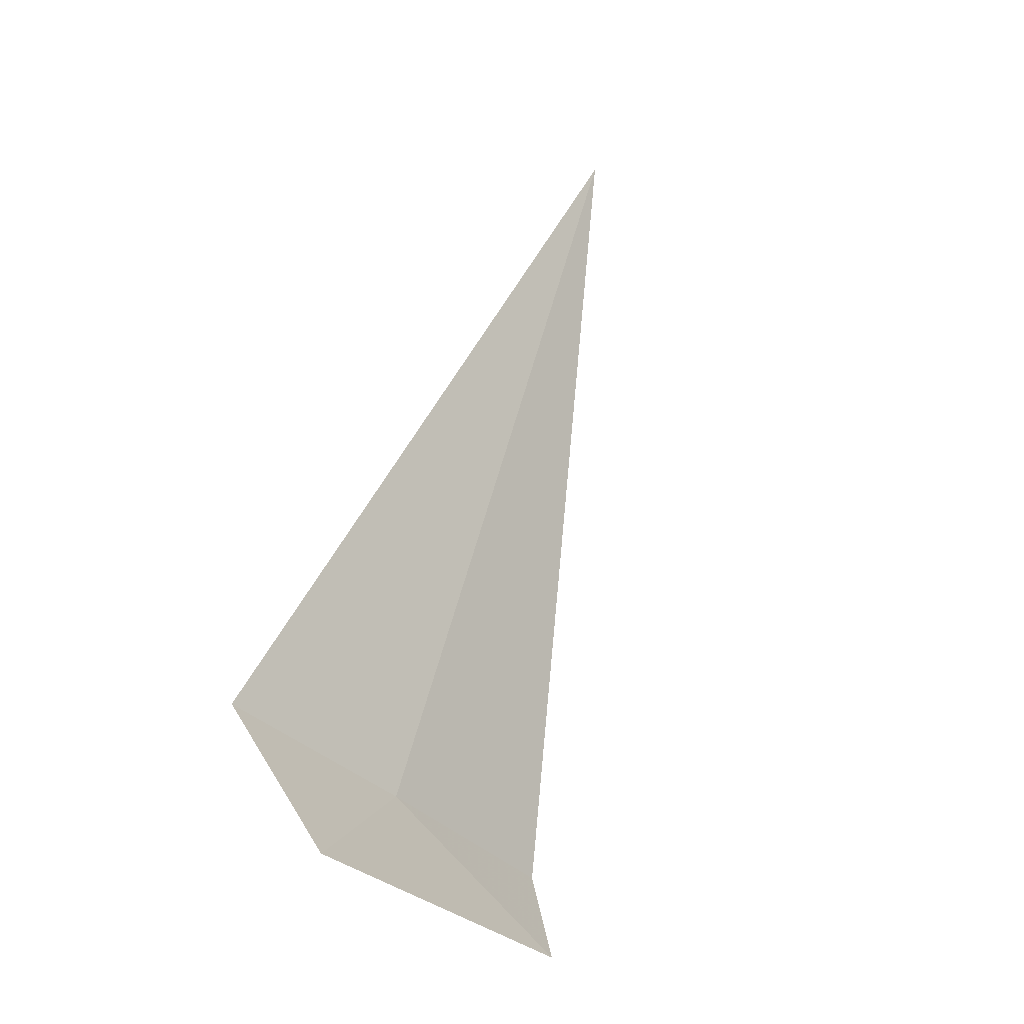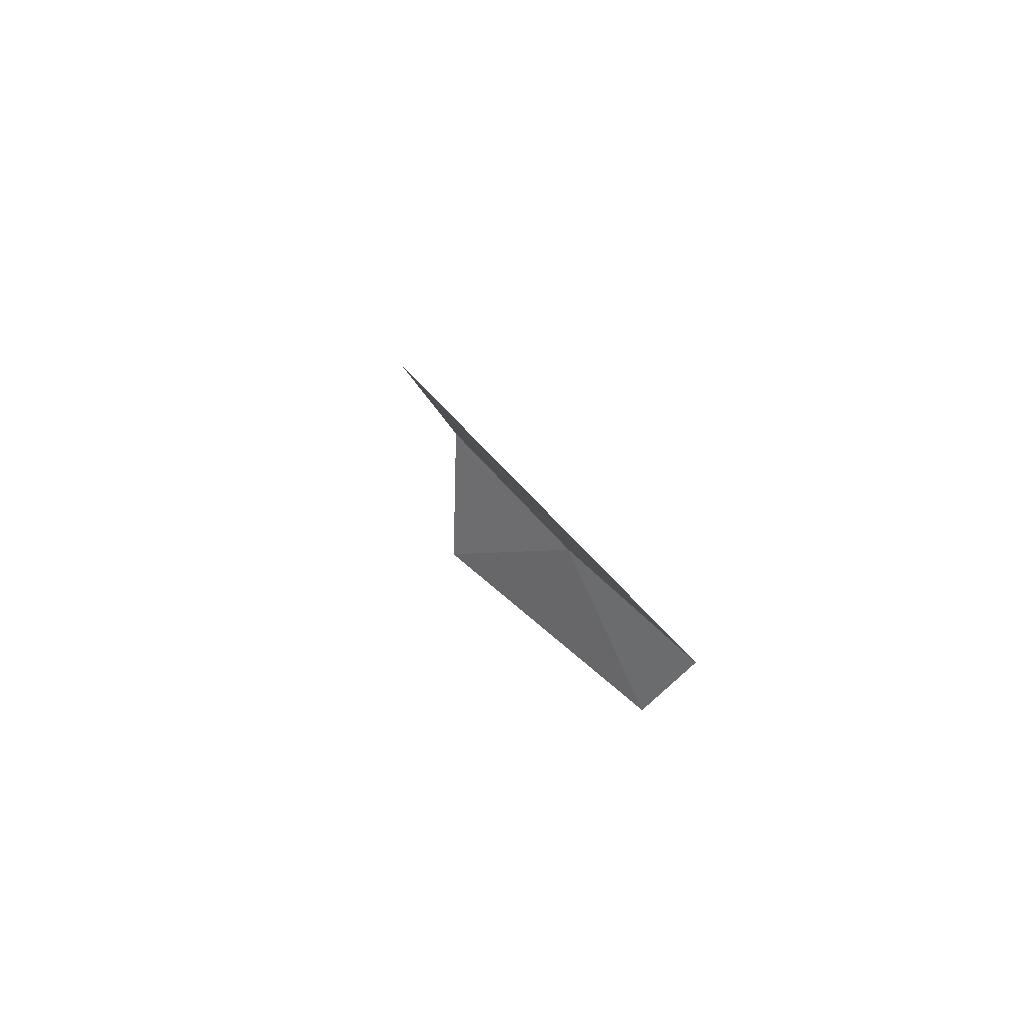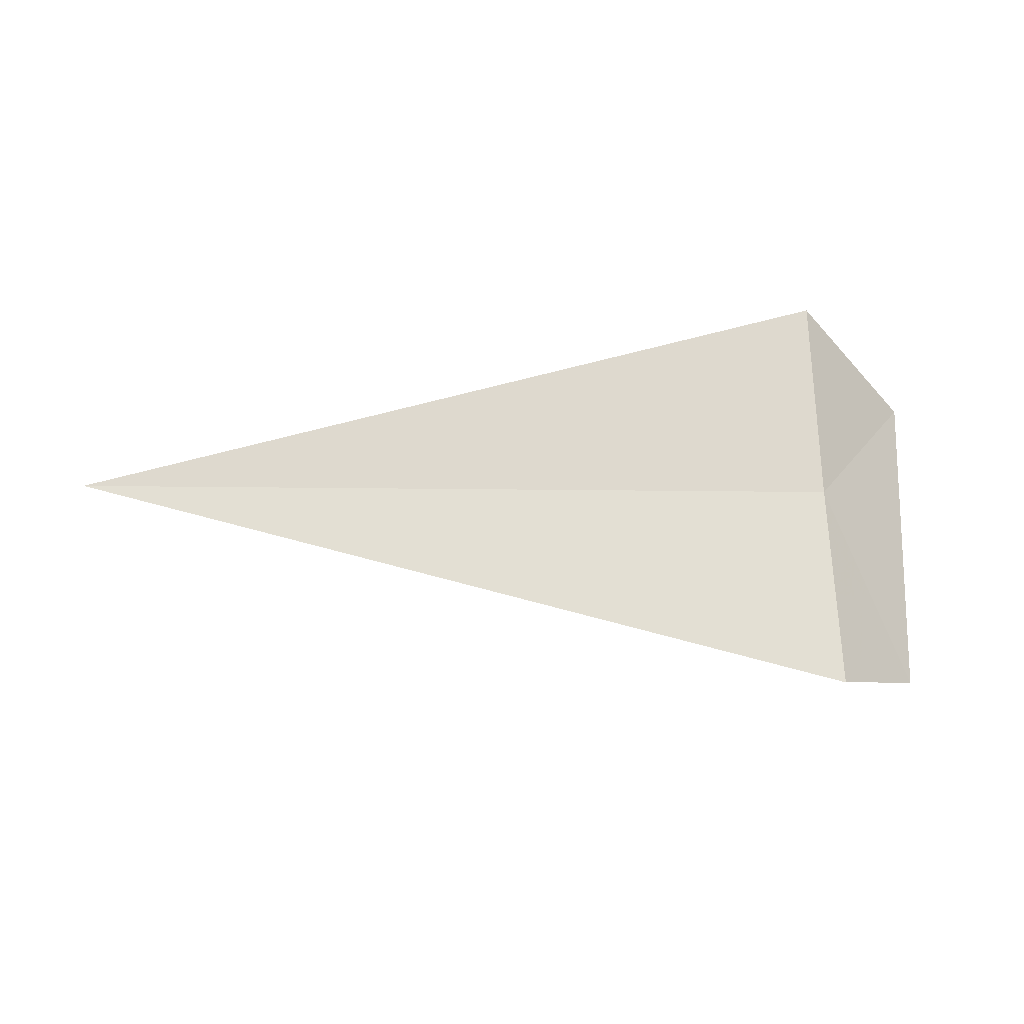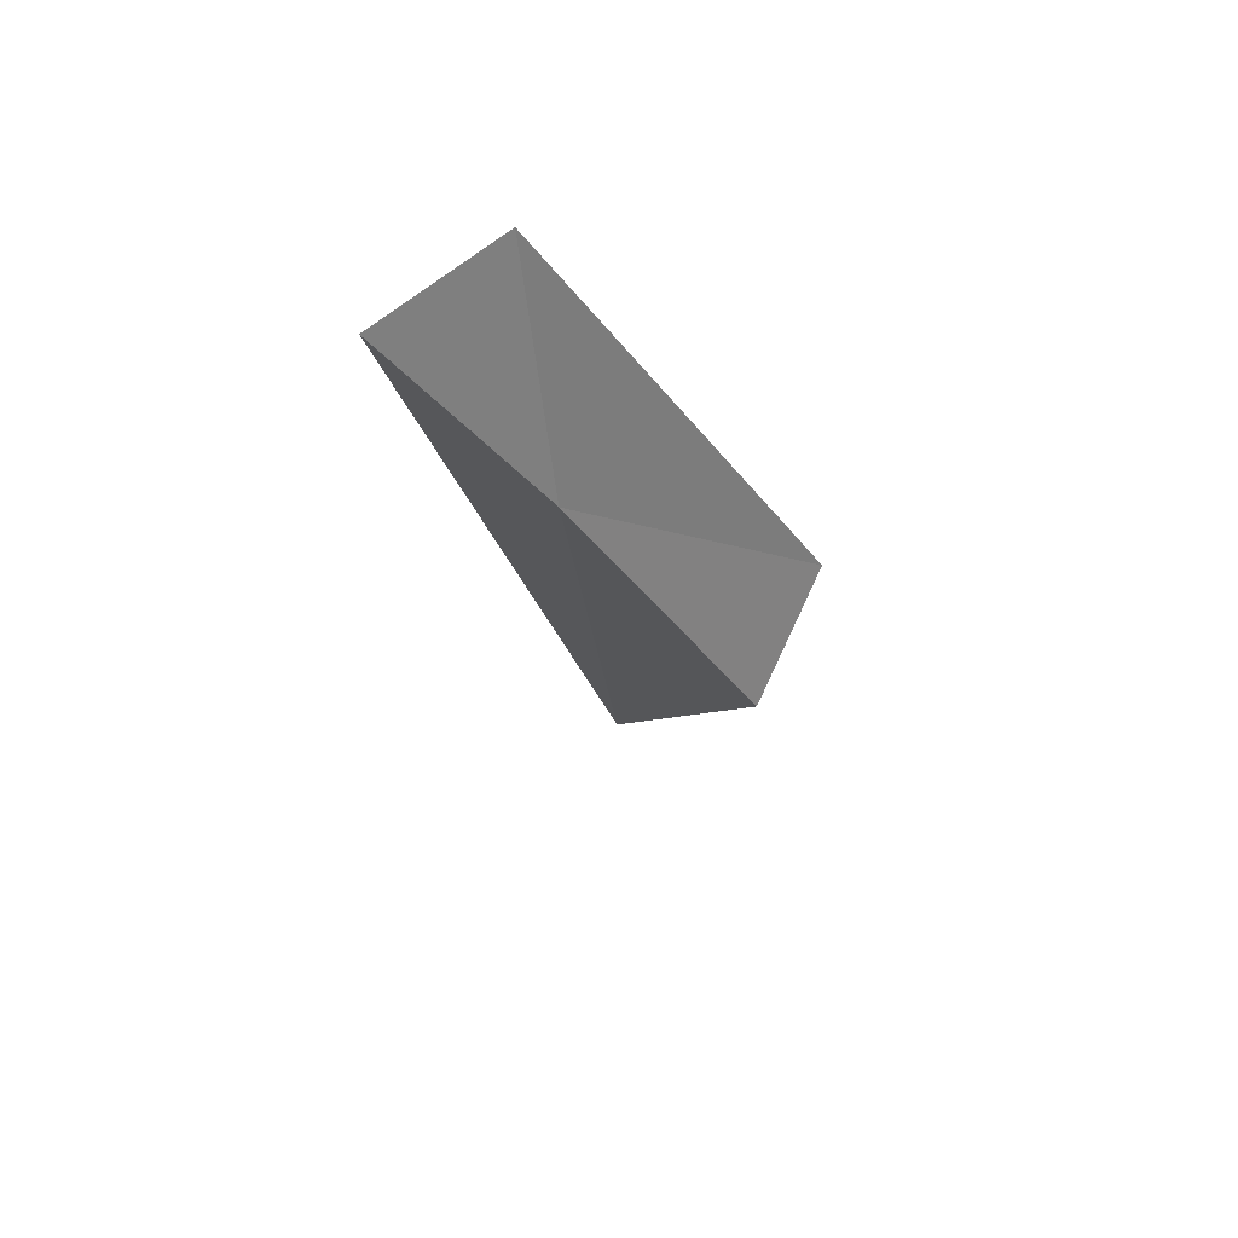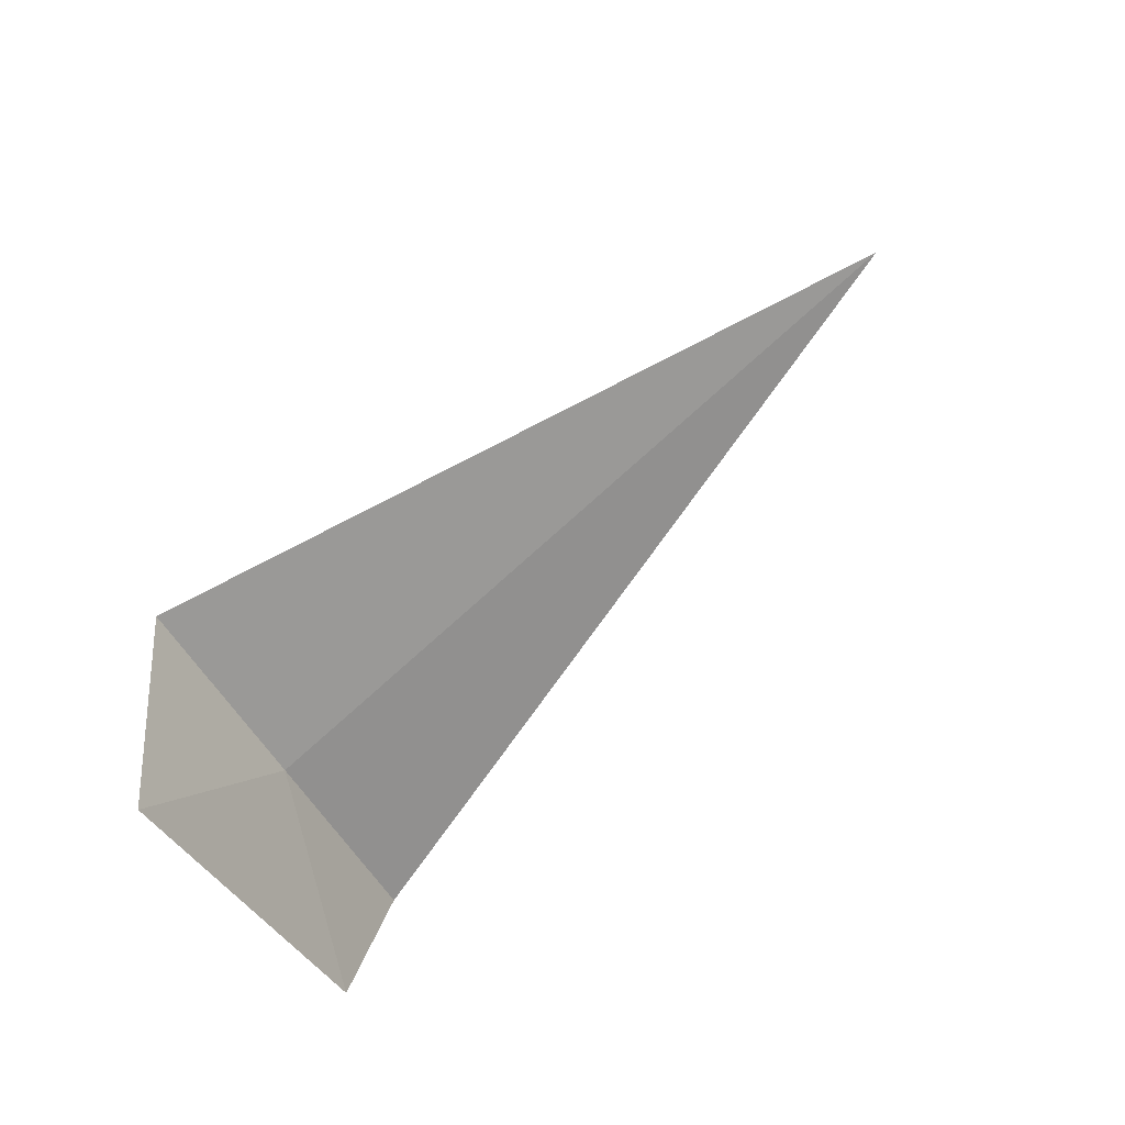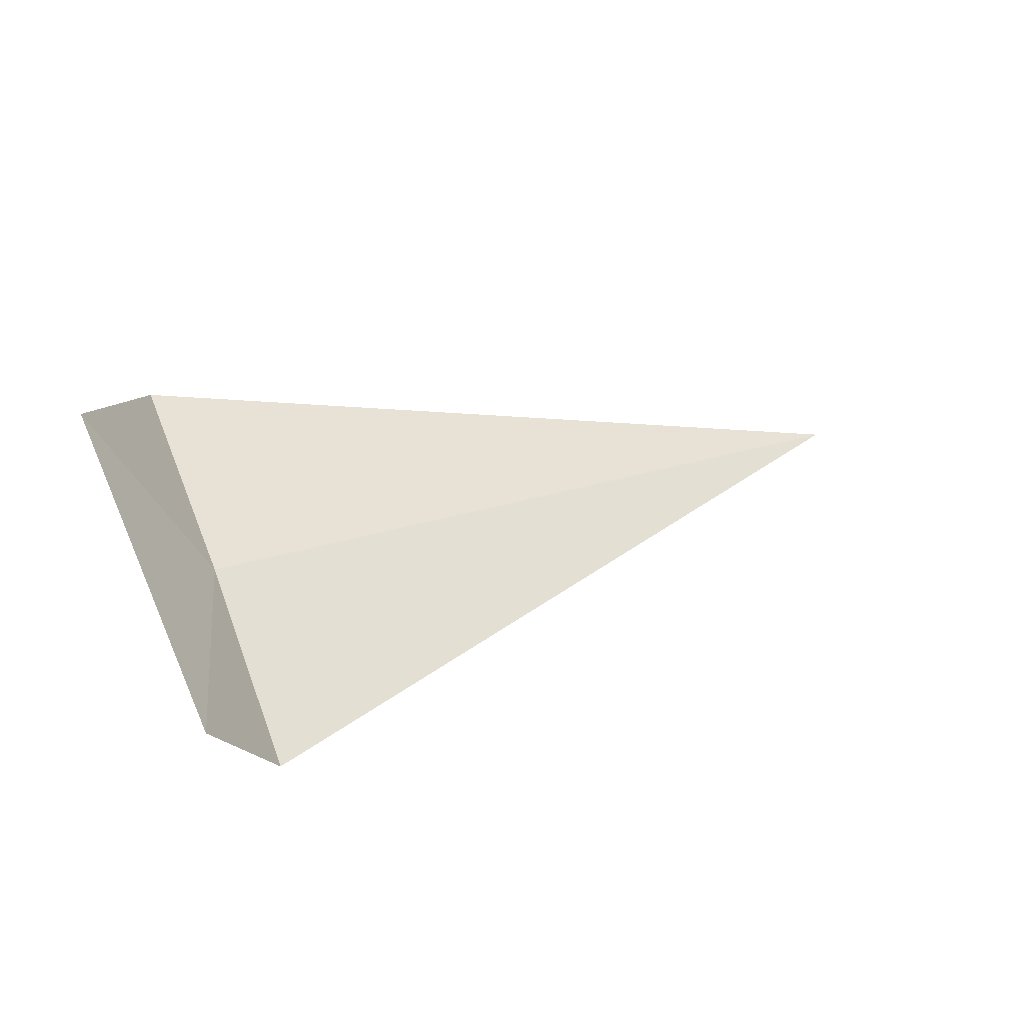
<metadata>
{"format":"obj","ext":"obj","renderer":"f3d","projection":"perspective","resolution":1024,"background":"white","views":[{"elev":64.1,"azim":107.2,"up":"+Y"},{"elev":-11.5,"azim":-79.3,"up":"+Z"},{"elev":24.9,"azim":-3.3,"up":"+Z"},{"elev":-16.0,"azim":94.5,"up":"+Y"},{"elev":75.5,"azim":139.4,"up":"+Y"},{"elev":18.5,"azim":149.1,"up":"+Y"}]}
</metadata>
<code>
v -14.7 10.61 8.143
v -14.7 11.35 8.945
v -14.09 11.5 8.25
v -14.23 10.2 7.15
v -14.7 9.805 7.398
v -18.75 10.7 8.242
f 1 3 2
f 1 5 4
f 1 4 3
f 1 2 6
f 1 6 5

</code>
